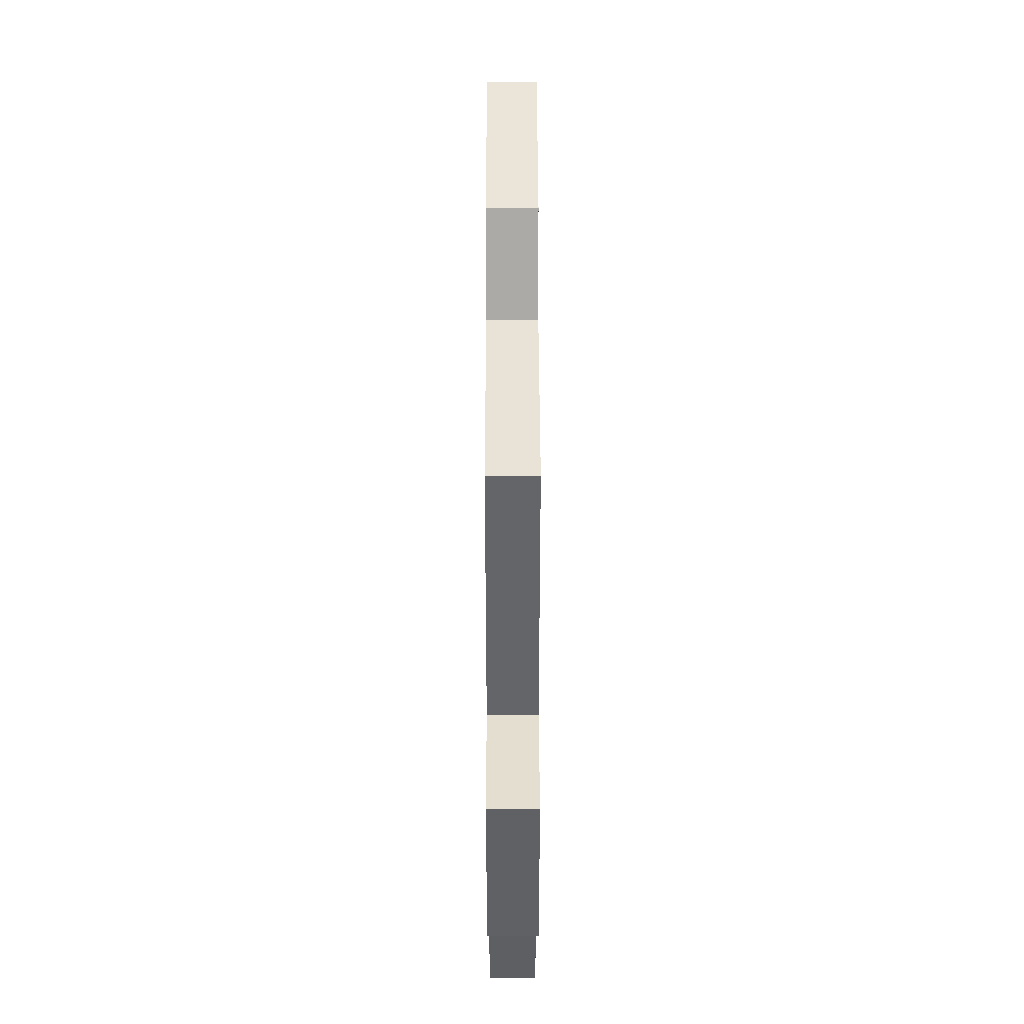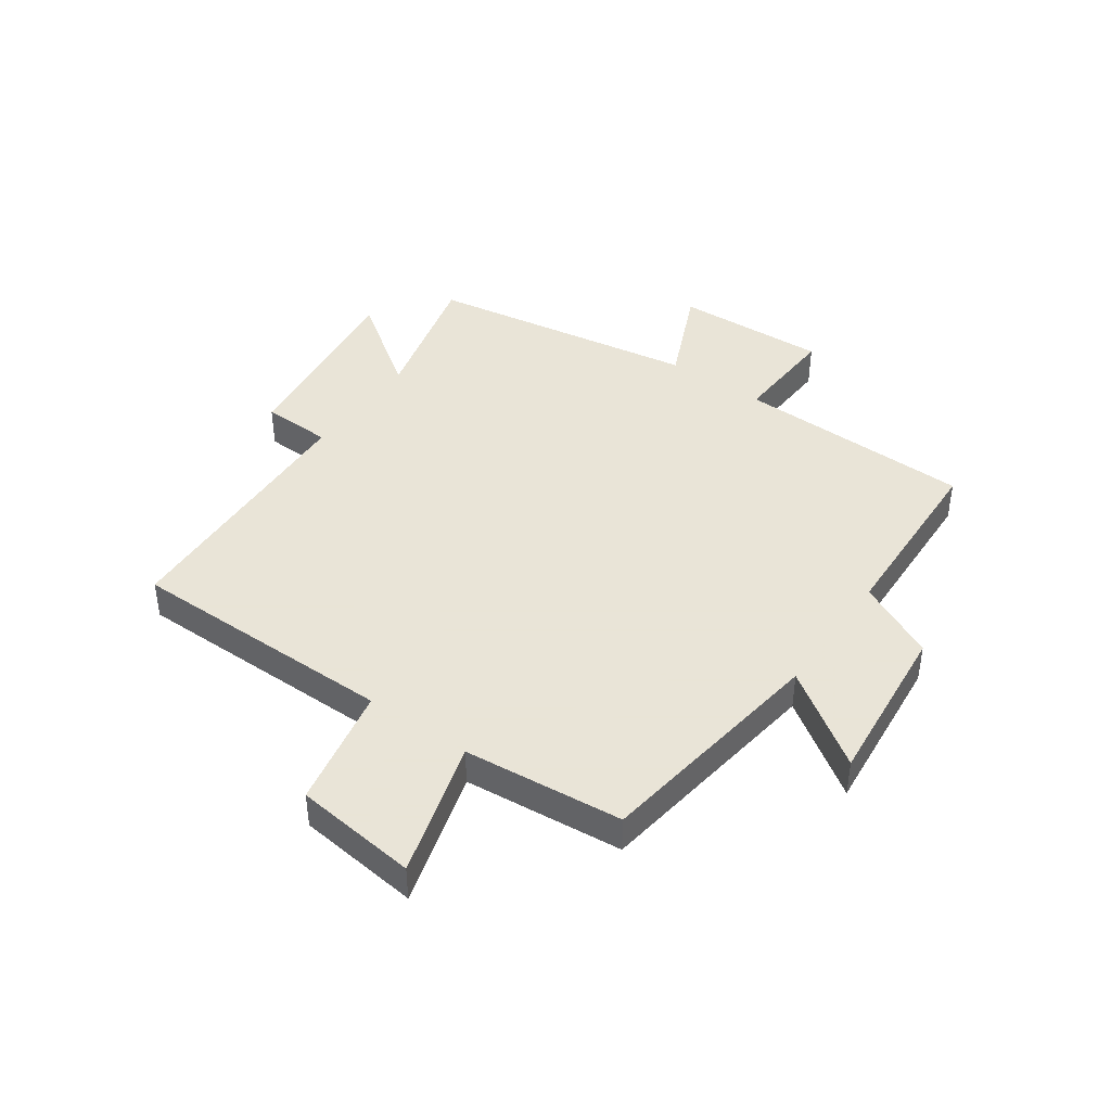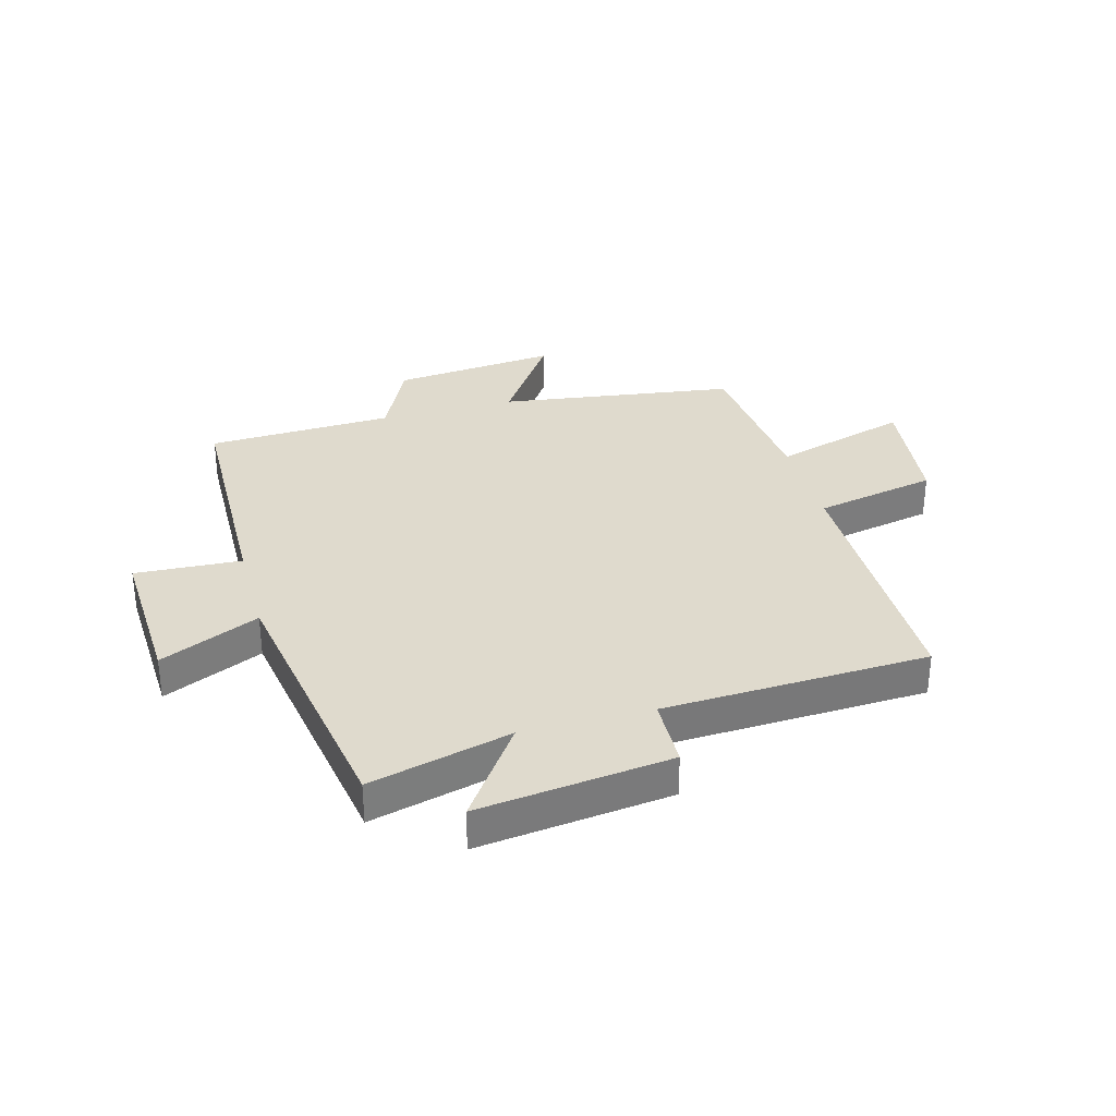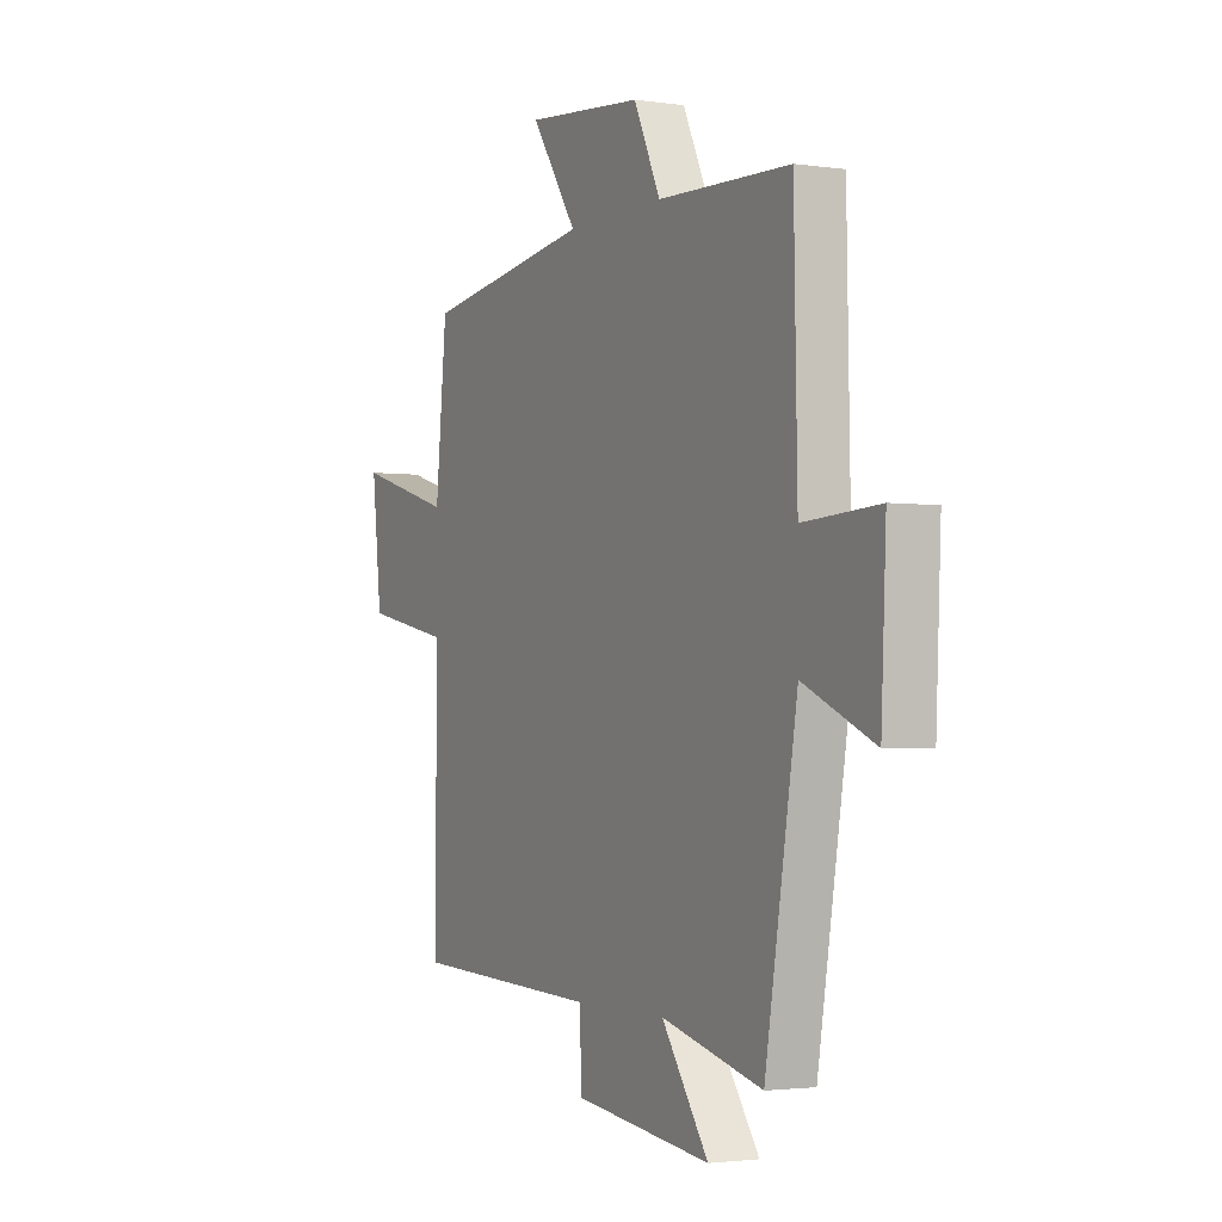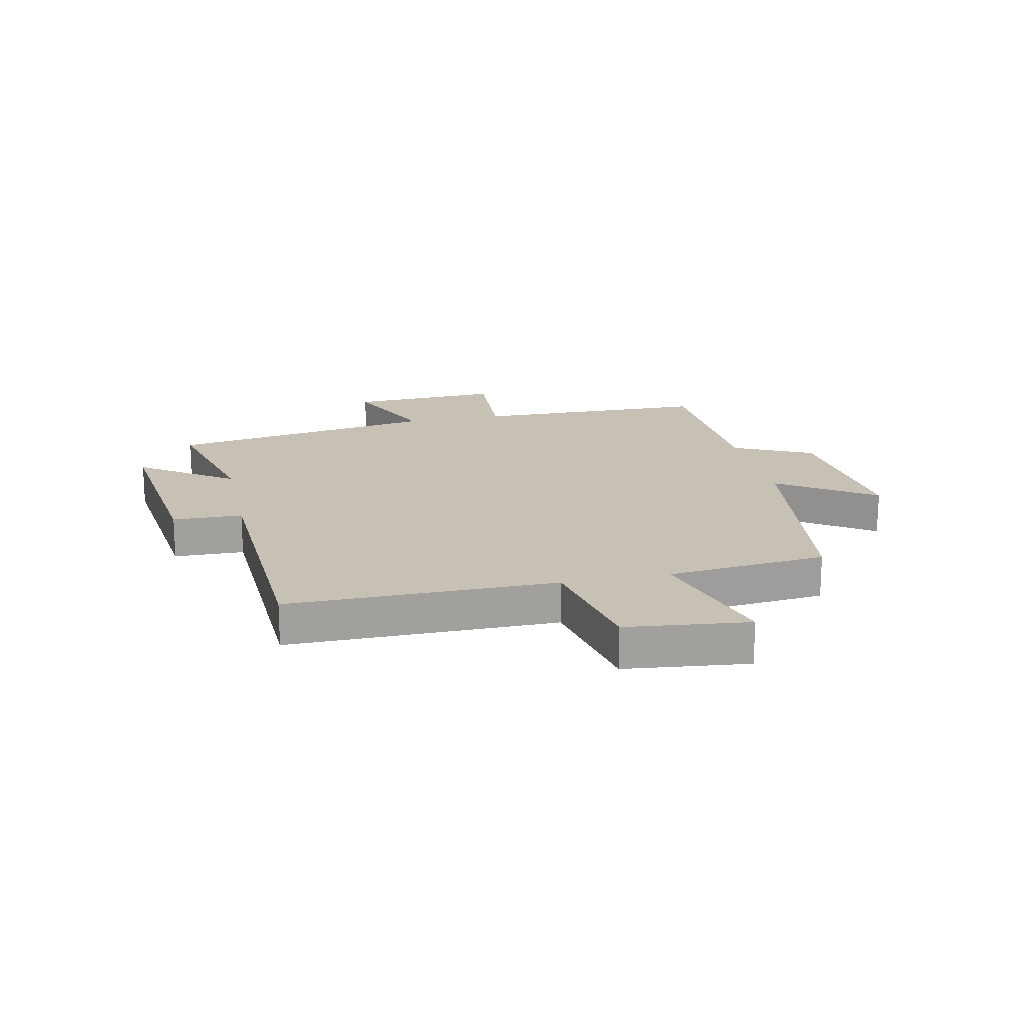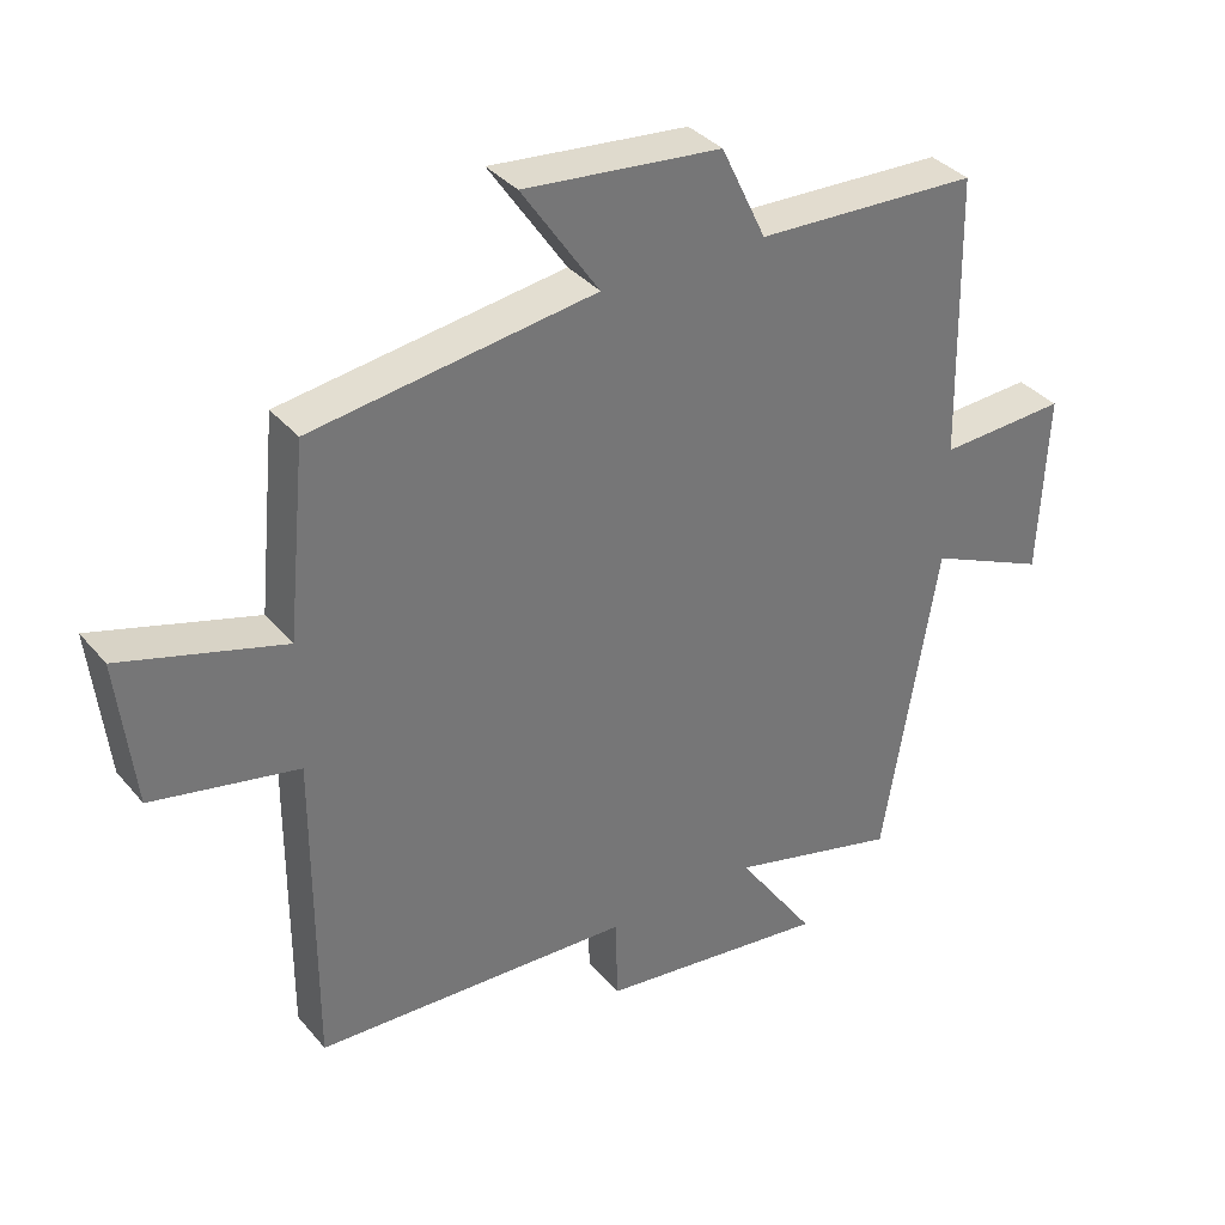
<metadata>
{"format":"obj","ext":"obj","renderer":"f3d","projection":"perspective","resolution":1024,"background":"white","views":[{"elev":39.6,"azim":89.9,"up":"+Z"},{"elev":42.8,"azim":-54.7,"up":"+Y"},{"elev":32.7,"azim":164.7,"up":"+Y"},{"elev":-2.4,"azim":62.7,"up":"+Z"},{"elev":18.5,"azim":-102.2,"up":"+Y"},{"elev":35.4,"azim":-34.2,"up":"+Z"}]}
</metadata>
<code>
v 0.422 0.07 -0.562
v 0.178 0.07 -0.5
v 0.291 0.07 -0.661
v -0.041 0.07 -0.621
v -0.044 0.07 -0.5
v -0.501 0.07 -0.481
v -0.5 0.07 -0.019
v -0.71 0.07 0.023
v -0.734 0.07 0.235
v -0.5 0.07 0.167
v -0.473 0.07 0.442
v -0.066 0.07 0.5
v -0.177 0.07 0.664
v 0.107 0.07 0.636
v 0.172 0.07 0.5
v 0.492 0.07 0.488
v 0.5 0.07 0.08
v 0.683 0.07 0.09
v 0.671 0.07 -0.172
v 0.5 0.07 -0.096
v 0.422 0 -0.562
v 0.178 0 -0.5
v 0.291 0 -0.661
v -0.041 0 -0.621
v -0.044 0 -0.5
v -0.501 0 -0.481
v -0.5 0 -0.019
v -0.71 0 0.023
v -0.734 0 0.235
v -0.5 0 0.167
v -0.473 0 0.442
v -0.066 0 0.5
v -0.177 0 0.664
v 0.107 0 0.636
v 0.172 0 0.5
v 0.492 0 0.488
v 0.5 0 0.08
v 0.683 0 0.09
v 0.671 0 -0.172
v 0.5 0 -0.096
f 17 18 19 20
f 15 16 17 20
f 15 20 1 2
f 12 13 14 15
f 10 11 12 15
f 10 15 2
f 7 8 9 10
f 7 10 2 3
f 5 6 7
f 5 7 3
f 3 4 5
f 40 39 38 37
f 40 37 36 35
f 22 21 40 35
f 35 34 33 32
f 35 32 31 30
f 22 35 30
f 30 29 28 27
f 23 22 30 27
f 27 26 25
f 23 27 25
f 25 24 23
f 1 21 22 2
f 2 22 23 3
f 3 23 24 4
f 4 24 25 5
f 5 25 26 6
f 6 26 27 7
f 7 27 28 8
f 8 28 29 9
f 9 29 30 10
f 10 30 31 11
f 11 31 32 12
f 12 32 33 13
f 13 33 34 14
f 14 34 35 15
f 15 35 36 16
f 16 36 37 17
f 17 37 38 18
f 18 38 39 19
f 19 39 40 20
f 20 40 21 1

</code>
